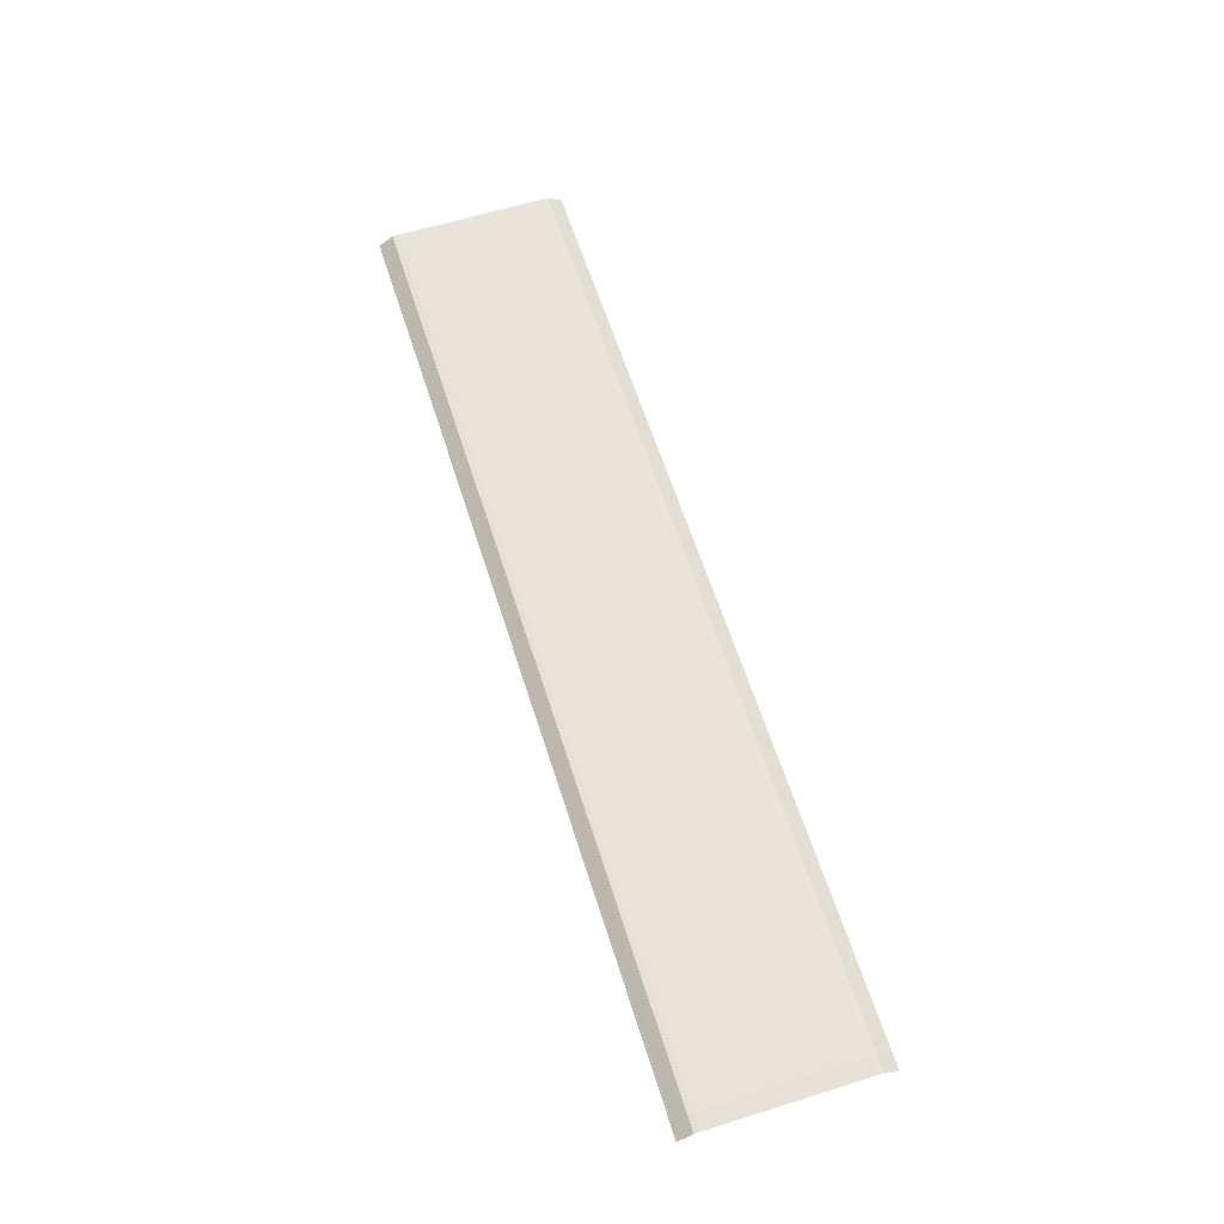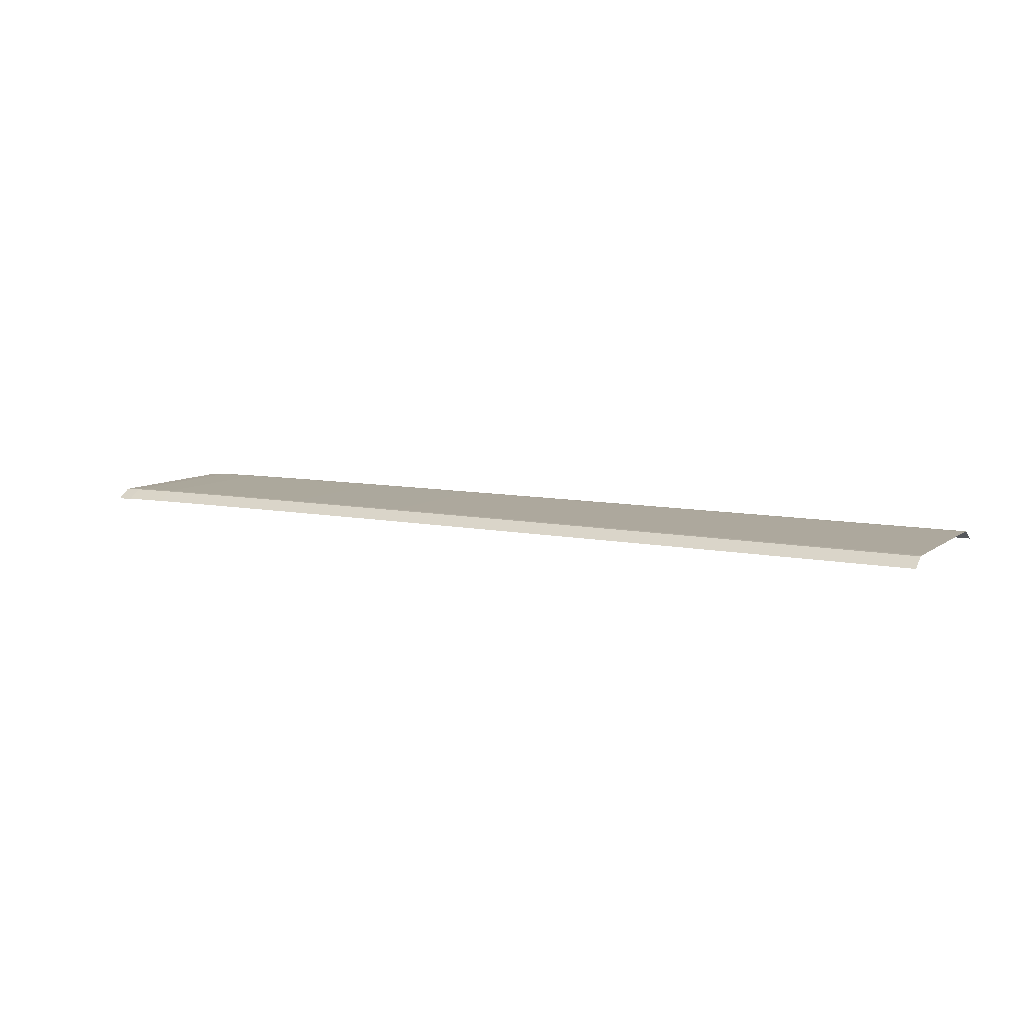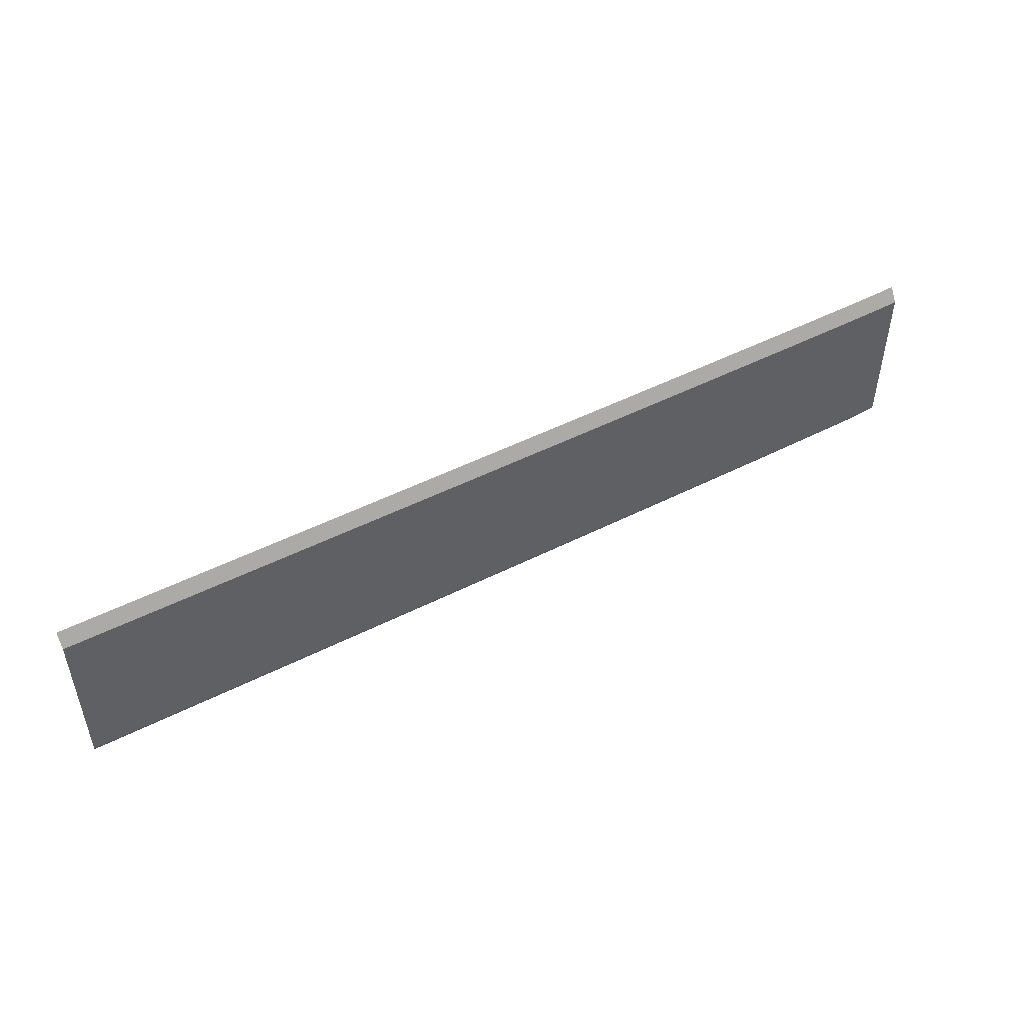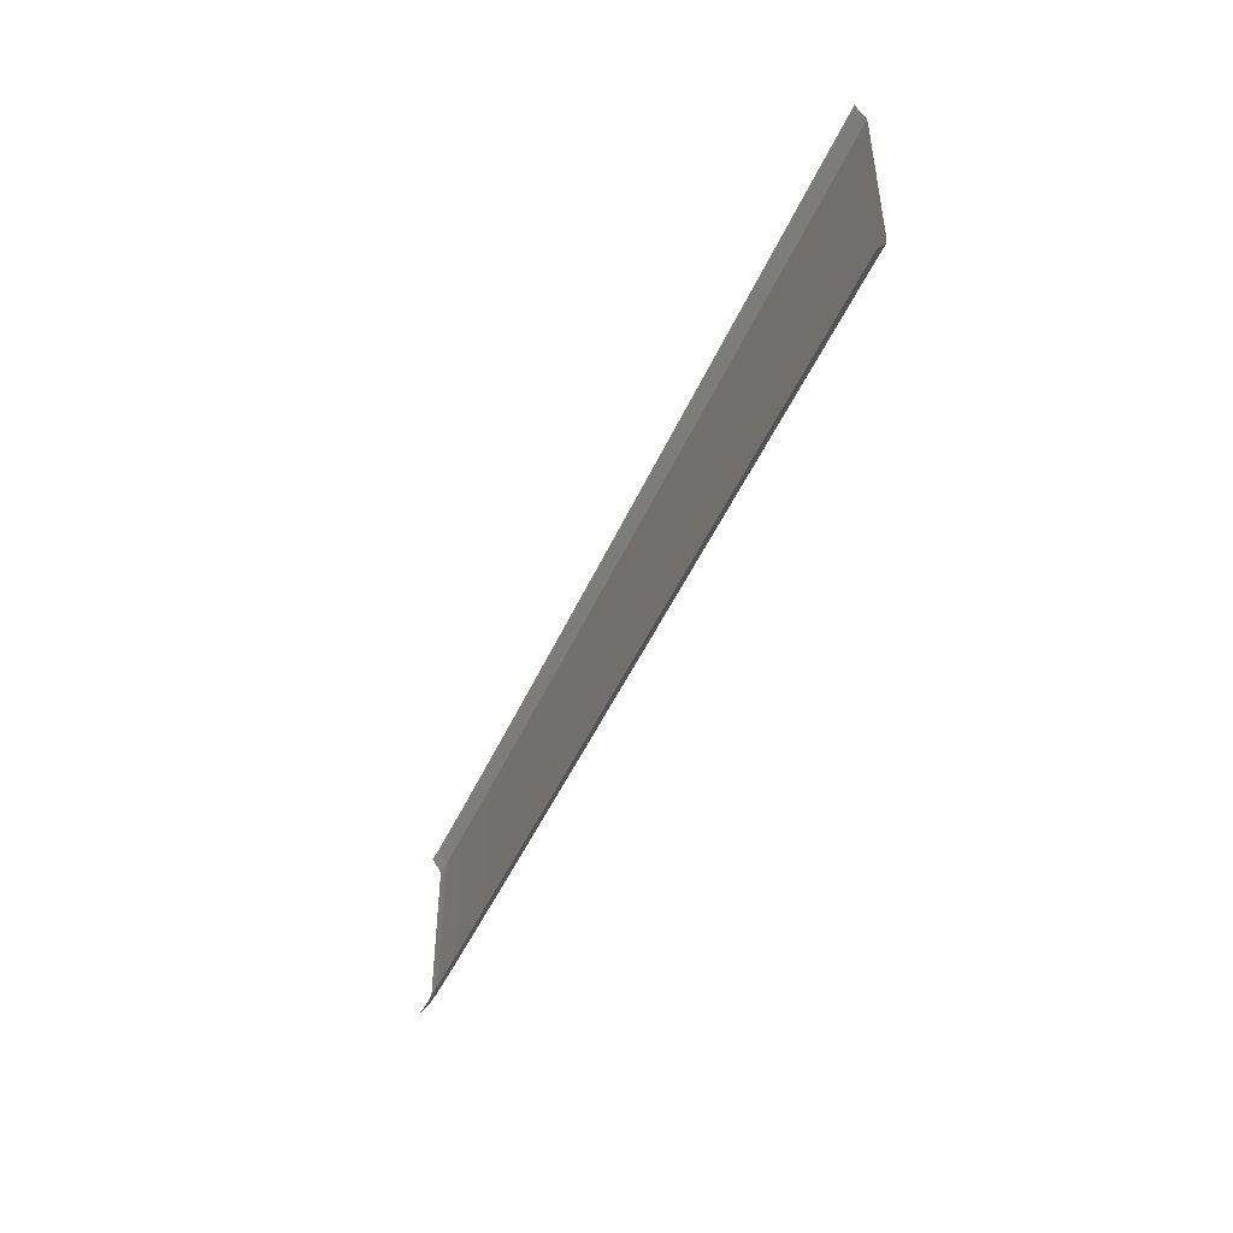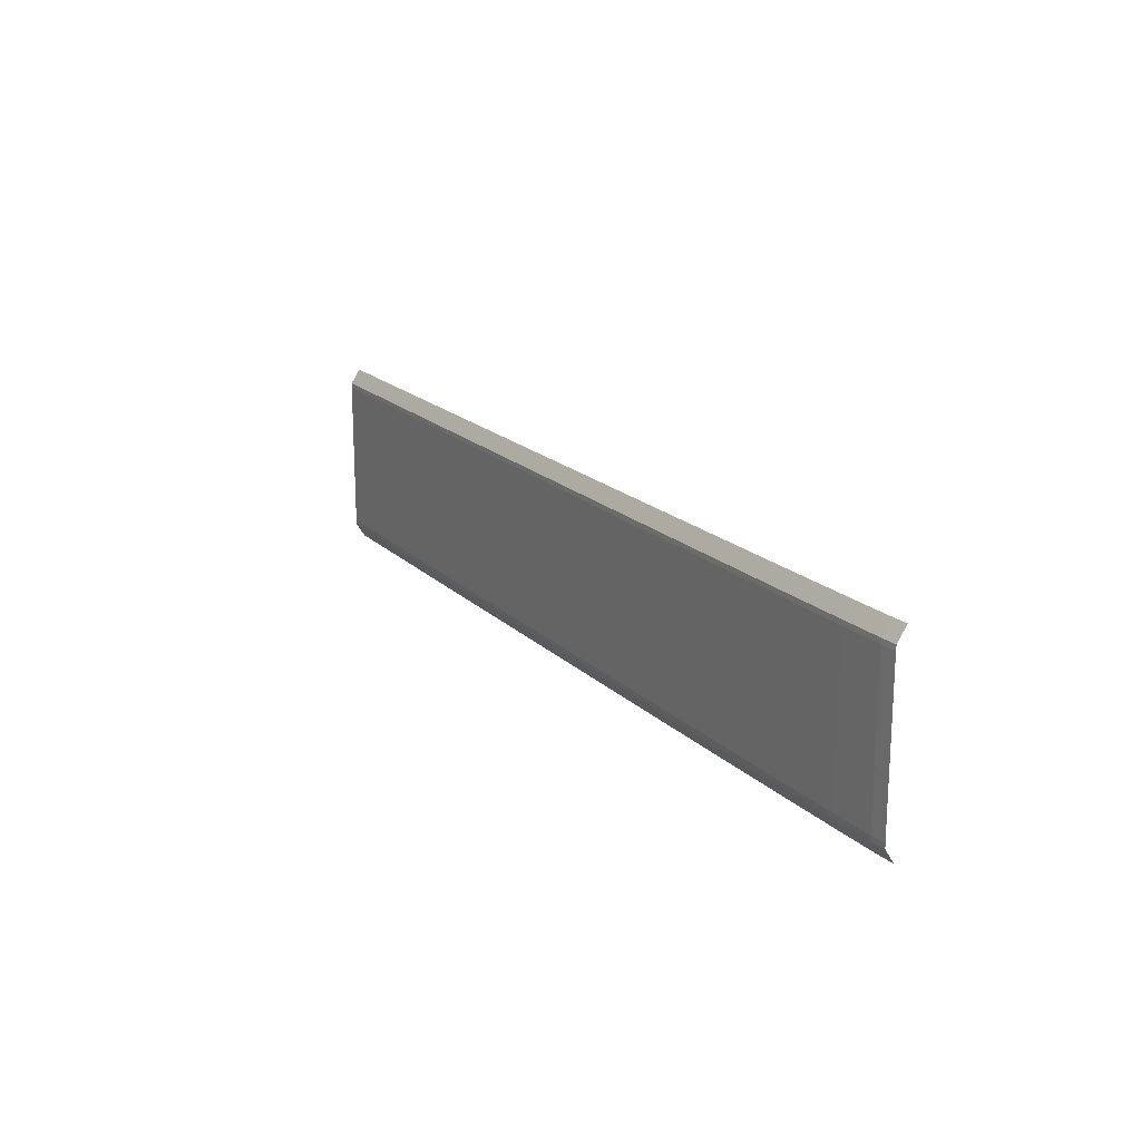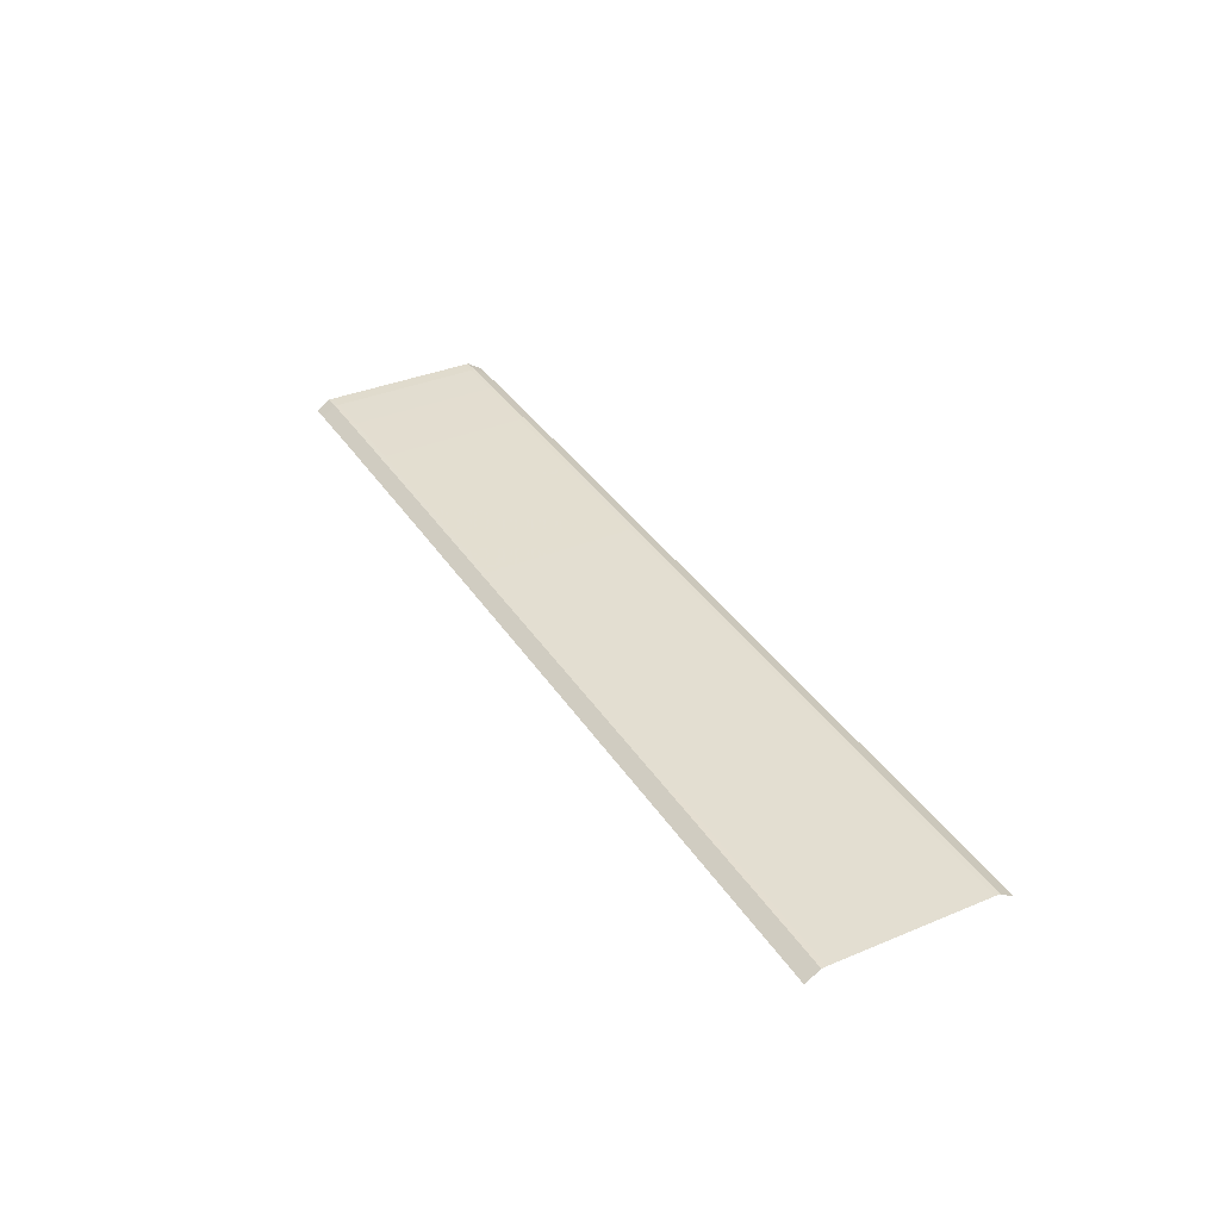
<metadata>
{"format":"obj","ext":"obj","renderer":"f3d","projection":"perspective","resolution":1024,"background":"white","views":[{"elev":62.0,"azim":-107.6,"up":"+Y"},{"elev":8.6,"azim":29.0,"up":"+Y"},{"elev":49.2,"azim":150.6,"up":"+Z"},{"elev":-46.6,"azim":67.2,"up":"+Z"},{"elev":18.6,"azim":-120.2,"up":"+Z"},{"elev":35.9,"azim":61.4,"up":"+Y"}]}
</metadata>
<code>
g RoadAsset68
v 261.5 -5.547 56.3
v 261.5 -5.547 24.3
v 264.9 -5.389 56.3
v 264.9 -5.389 24.3
v 274.4 -5.272 56.29
v 274.4 -5.272 24.29
v 290 -5.194 56.29
v 289.9 -5.194 24.29
v 311.5 -5.155 56.28
v 311.5 -5.155 24.28
v 339.2 -5.157 56.26
v 339.2 -5.157 24.26
v 372.9 -5.198 56.24
v 372.9 -5.198 24.24
v 412.6 -5.279 56.22
v 412.6 -5.279 24.22
v 458.4 -5.4 56.2
v 458.4 -5.4 24.2
v 261.5 -7.547 60.3
v 261.5 -5.597 57.3
v 261.5 -5.547 56.3
v 261.5 -5.547 24.3
v 261.5 -5.597 23.3
v 261.5 -7.547 20.3
v 265 -7.389 60.3
v 264.9 -5.439 57.3
v 264.9 -5.389 56.3
v 264.9 -5.389 24.3
v 264.9 -5.439 23.3
v 264.9 -7.389 20.3
v 274.4 -7.272 60.29
v 274.4 -5.322 57.29
v 274.4 -5.272 56.29
v 274.4 -5.272 24.29
v 274.4 -5.322 23.29
v 274.4 -7.272 20.29
v 290 -7.194 60.29
v 290 -5.244 57.29
v 290 -5.194 56.29
v 289.9 -5.194 24.29
v 289.9 -5.244 23.29
v 289.9 -7.194 20.29
v 311.5 -7.155 60.28
v 311.5 -5.205 57.28
v 311.5 -5.155 56.28
v 311.5 -5.155 24.28
v 311.5 -5.205 23.28
v 311.5 -7.155 20.28
v 339.2 -7.157 60.26
v 339.2 -5.207 57.26
v 339.2 -5.157 56.26
v 339.2 -5.157 24.26
v 339.2 -5.207 23.26
v 339.2 -7.157 20.26
v 372.9 -7.198 60.24
v 372.9 -5.248 57.24
v 372.9 -5.198 56.24
v 372.9 -5.198 24.24
v 372.9 -5.248 23.24
v 372.8 -7.198 20.24
v 412.6 -7.279 60.22
v 412.6 -5.329 57.22
v 412.6 -5.279 56.22
v 412.6 -5.279 24.22
v 412.6 -5.329 23.22
v 412.6 -7.279 20.22
v 458.4 -7.4 60.2
v 458.4 -5.45 57.2
v 458.4 -5.4 56.2
v 458.4 -5.4 24.2
v 458.4 -5.45 23.2
v 458.4 -7.4 20.2
g RoadAsset68_0
f 4 2 1
f 3 4 1
f 6 4 3
f 5 6 3
f 8 6 5
f 7 8 5
f 10 8 7
f 9 10 7
f 12 10 9
f 11 12 9
f 14 12 11
f 13 14 11
f 16 14 13
f 15 16 13
f 18 16 15
f 17 18 15
g RoadAsset68_1
f 26 20 19
f 25 26 19
f 27 21 20
f 26 27 20
f 29 23 22
f 28 29 22
f 30 24 23
f 29 30 23
f 32 26 25
f 31 32 25
f 33 27 26
f 32 33 26
f 35 29 28
f 34 35 28
f 36 30 29
f 35 36 29
f 38 32 31
f 37 38 31
f 39 33 32
f 38 39 32
f 41 35 34
f 40 41 34
f 42 36 35
f 41 42 35
f 44 38 37
f 43 44 37
f 45 39 38
f 44 45 38
f 47 41 40
f 46 47 40
f 48 42 41
f 47 48 41
f 50 44 43
f 49 50 43
f 51 45 44
f 50 51 44
f 53 47 46
f 52 53 46
f 54 48 47
f 53 54 47
f 56 50 49
f 55 56 49
f 57 51 50
f 56 57 50
f 59 53 52
f 58 59 52
f 60 54 53
f 59 60 53
f 62 56 55
f 61 62 55
f 63 57 56
f 62 63 56
f 65 59 58
f 64 65 58
f 66 60 59
f 65 66 59
f 68 62 61
f 67 68 61
f 69 63 62
f 68 69 62
f 71 65 64
f 70 71 64
f 72 66 65
f 71 72 65

</code>
